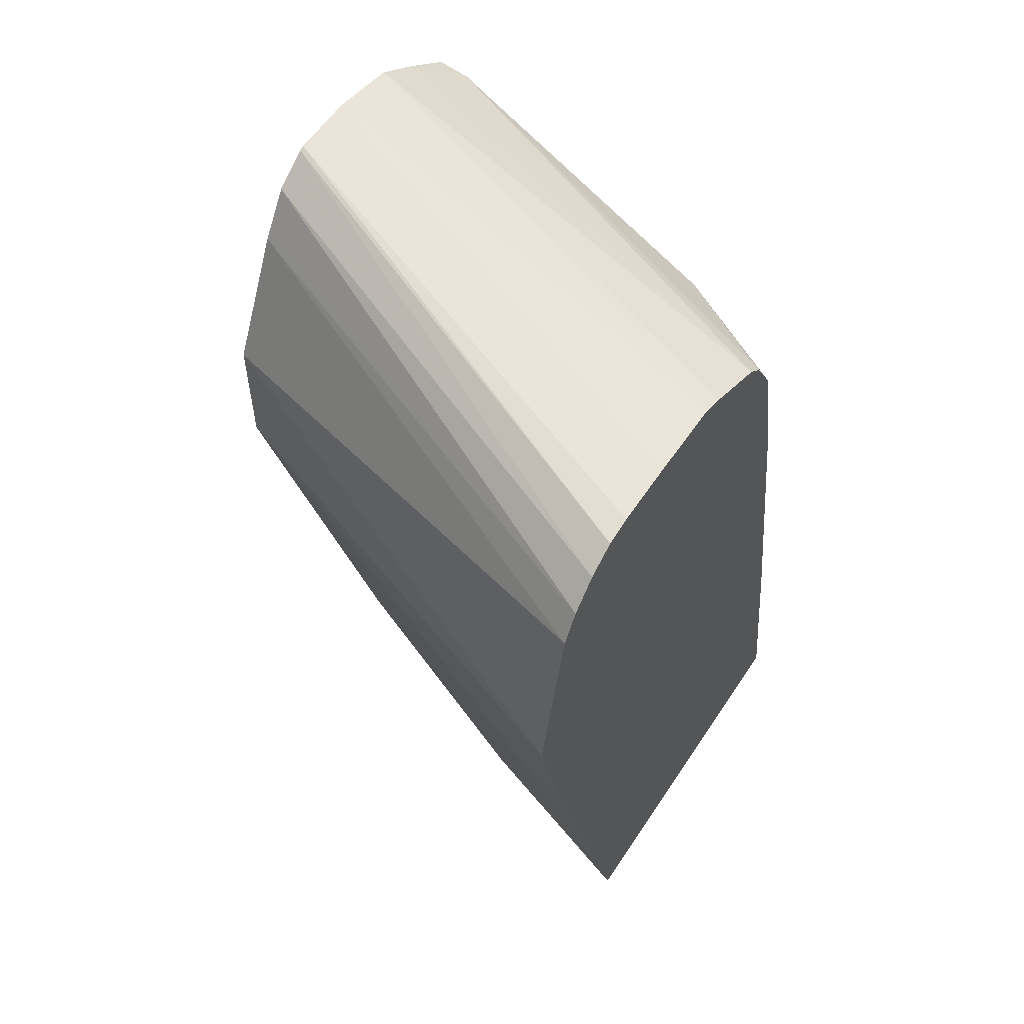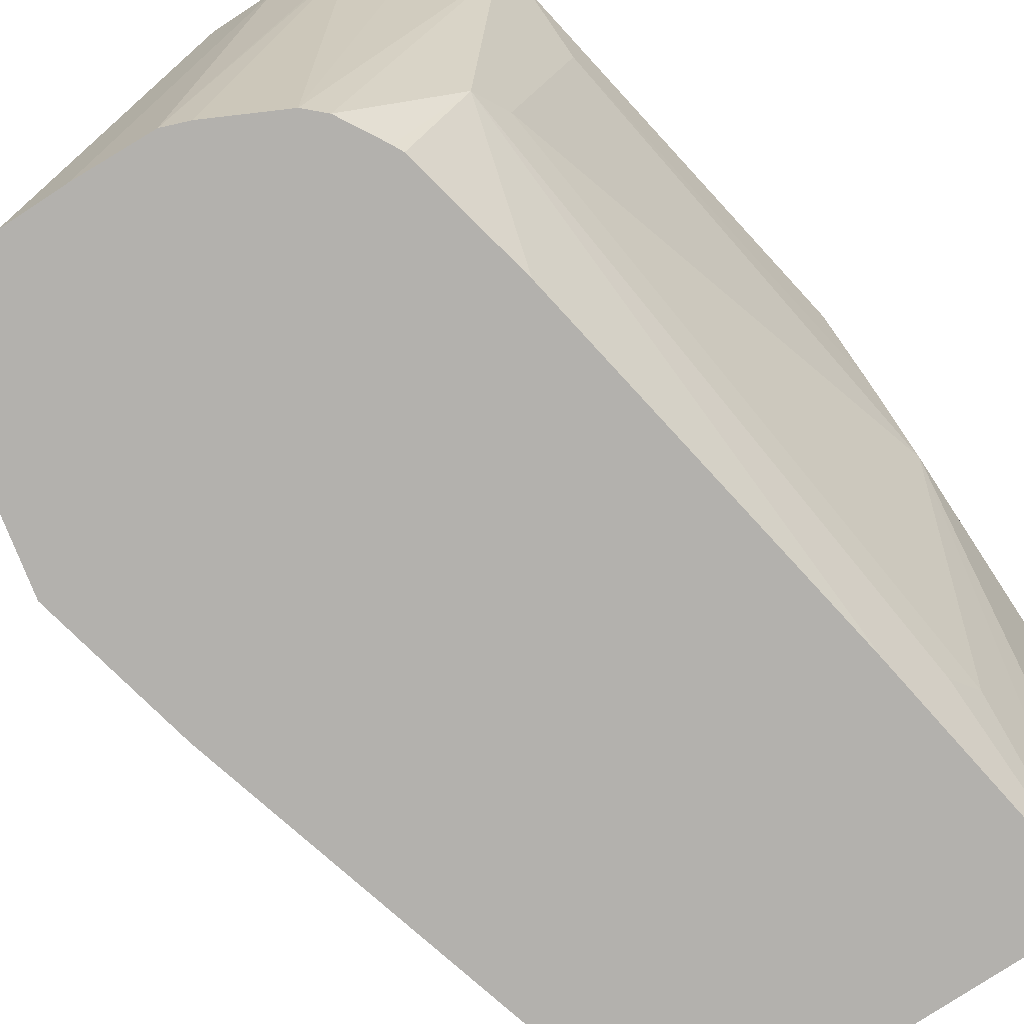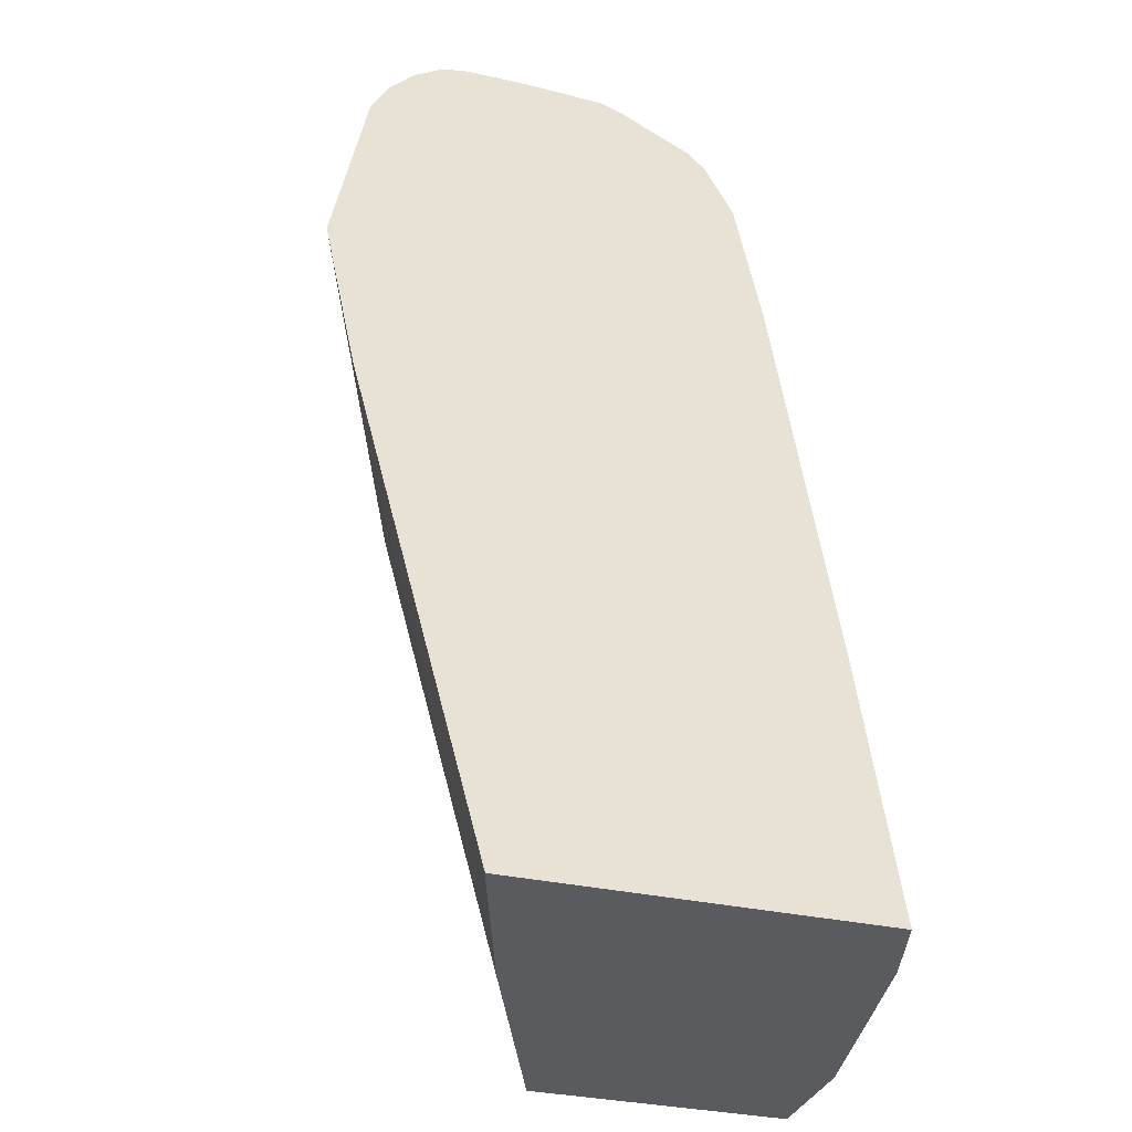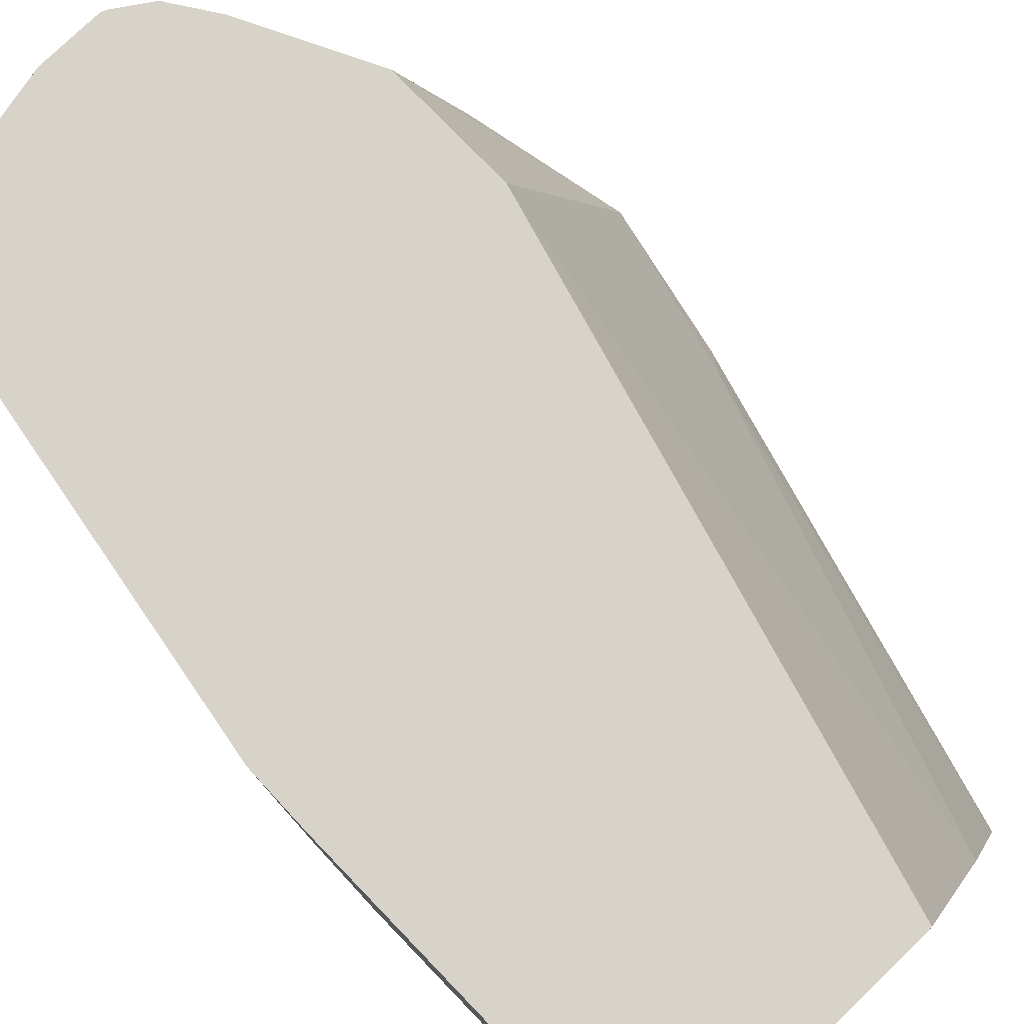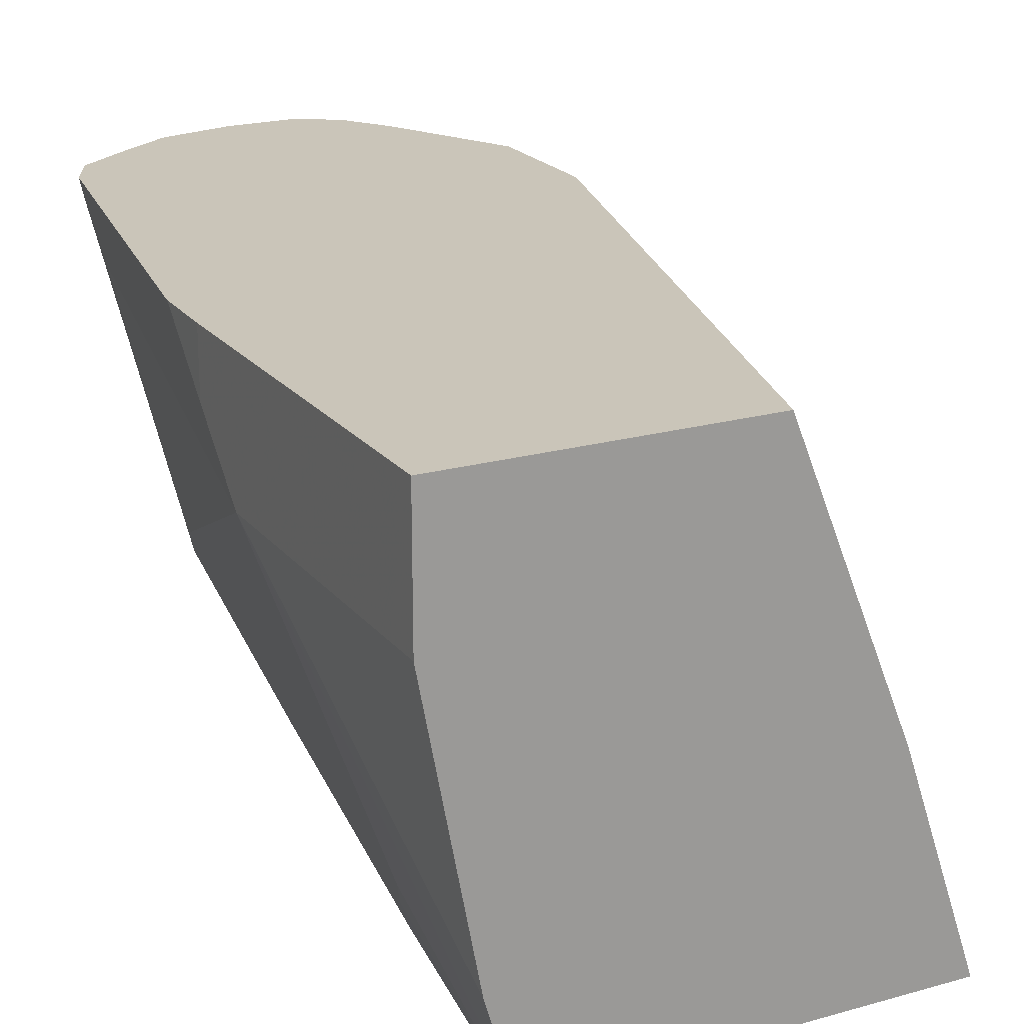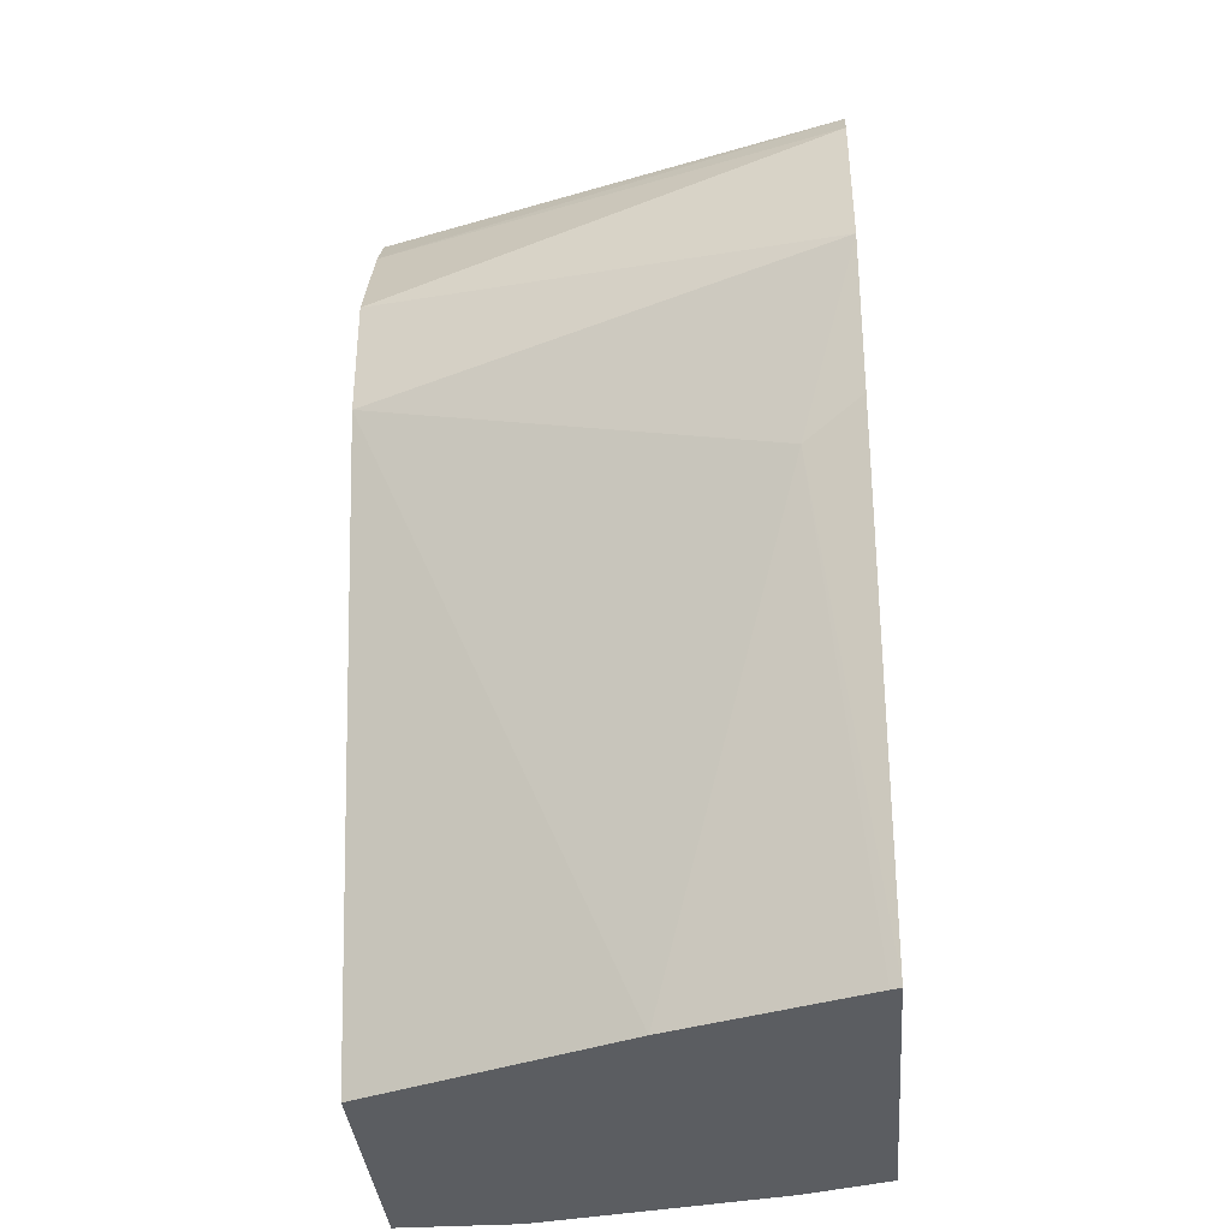
<metadata>
{"format":"obj","ext":"obj","renderer":"f3d","projection":"perspective","resolution":1024,"background":"white","views":[{"elev":57.4,"azim":123.0,"up":"+Y"},{"elev":-79.2,"azim":-146.8,"up":"+Z"},{"elev":-32.9,"azim":162.7,"up":"+Y"},{"elev":77.2,"azim":-44.0,"up":"+Z"},{"elev":20.7,"azim":-27.1,"up":"+Z"},{"elev":-35.5,"azim":94.6,"up":"+Y"}]}
</metadata>
<code>
v -0.006808 0.02815 -0.6376
v -0.06095 0.0203 -0.4886
v -0.02541 -0.03045 -0.6196
v -0.01738 -0.02032 -0.6376
v -0.01774 0.08126 -0.6376
v -0.06095 0.06092 -0.4886
v -0.1152 -0.1759 -0.4886
v -0.08126 -0.1759 -0.5735
v -0.06095 -0.1759 -0.6344
v -0.06 -0.1759 -0.6376
v -0.02309 0.09048 -0.6376
v -0.0802 0.09941 -0.4886
v -0.0745 0.08801 -0.4886
v -0.06148 0.06199 -0.4886
v -0.2031 -0.1759 -0.4886
v -0.1796 -0.1759 -0.6376
v -0.03141 0.0988 -0.6376
v -0.0896 0.1135 -0.4886
v -0.08147 0.1013 -0.4886
v -0.2031 -0.1759 -0.5282
v -0.2031 -0.06091 -0.4886
v -0.1878 -0.1759 -0.6094
v -0.2031 -0.08125 -0.5282
v -0.1828 -0.1219 -0.6094
v -0.1777 -0.1117 -0.6196
v -0.1672 -0.09371 -0.6376
v -0.04063 0.1041 -0.6376
v -0.1005 0.1208 -0.4886
v -0.2027 -0.0406 -0.4886
v -0.2031 -0.06091 -0.5079
v -0.1828 0.06092 -0.5079
v -0.1625 0.06092 -0.5891
v -0.1574 0.07107 -0.5993
v -0.1469 0.02815 -0.6376
v -0.04918 0.1055 -0.6376
v -0.1021 0.1214 -0.4886
v -0.2026 -0.03956 -0.4886
v -0.1823 0.0823 -0.4886
v -0.1777 0.09141 -0.4977
v -0.129 0.08539 -0.6376
v -0.1367 0.07186 -0.6376
v -0.1383 0.06877 -0.6376
v -0.0695 0.1055 -0.6376
v -0.1224 0.1214 -0.4886
v -0.1762 0.09444 -0.4886
v -0.1602 0.1061 -0.4886
v -0.1234 0.09063 -0.6376
v -0.09373 0.1045 -0.6376
v -0.1435 0.1167 -0.4886
v -0.1586 0.1072 -0.4886
v -0.145 0.1163 -0.4886
v -0.1151 0.09479 -0.6376
v -0.1016 0.1016 -0.6376
f 17 27 28
f 25 33 26
f 24 33 25
f 24 32 33
f 23 32 24
f 23 31 32
f 23 30 31
f 21 29 30
f 20 23 22
f 17 28 18
f 16 25 26
f 7 10 9
f 16 23 24
f 16 22 23
f 15 23 20
f 15 30 23
f 15 21 30
f 11 19 12
f 11 18 19
f 11 17 18
f 7 9 8
f 26 33 34
f 16 24 25
f 27 35 36
f 48 51 49
f 29 37 30
f 51 53 52
f 7 16 10
f 48 53 51
f 47 51 52
f 47 50 51
f 46 50 47
f 44 48 49
f 43 48 44
f 39 47 40
f 39 46 47
f 39 45 46
f 38 45 39
f 35 44 36
f 35 43 44
f 33 42 34
f 33 41 42
f 33 40 41
f 33 39 40
f 33 38 39
f 32 38 33
f 31 38 32
f 30 38 31
f 30 37 38
f 27 36 28
f 7 22 16
f 7 15 20
f 1 10 16
f 2 14 13
f 2 6 14
f 1 6 2
f 1 5 6
f 1 11 5
f 1 17 11
f 1 27 17
f 1 35 27
f 1 48 43
f 1 53 48
f 2 13 12
f 1 52 53
f 1 40 47
f 1 41 40
f 1 42 41
f 1 34 42
f 1 26 34
f 1 16 26
f 7 20 22
f 1 4 10
f 1 3 4
f 1 2 3
f 1 47 52
f 2 12 19
f 1 43 35
f 2 18 28
f 5 14 6
f 2 19 18
f 5 12 13
f 5 11 12
f 3 10 4
f 3 9 10
f 3 8 9
f 2 8 3
f 2 7 8
f 2 15 7
f 2 21 15
f 5 13 14
f 2 37 29
f 2 29 21
f 2 28 36
f 2 44 49
f 2 49 51
f 2 51 50
f 2 36 44
f 2 46 45
f 2 45 38
f 2 38 37
f 2 50 46

</code>
